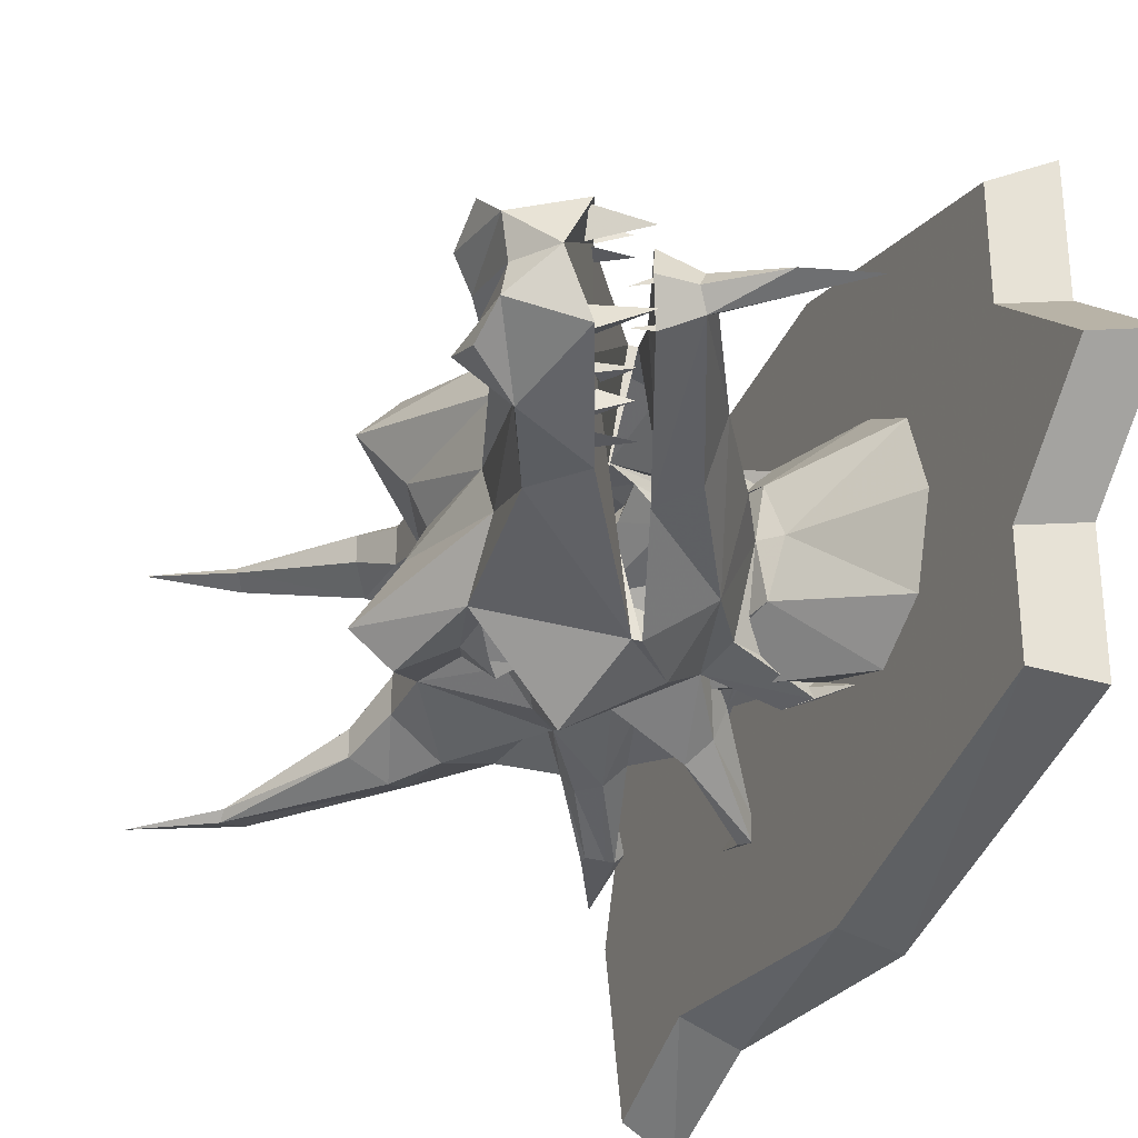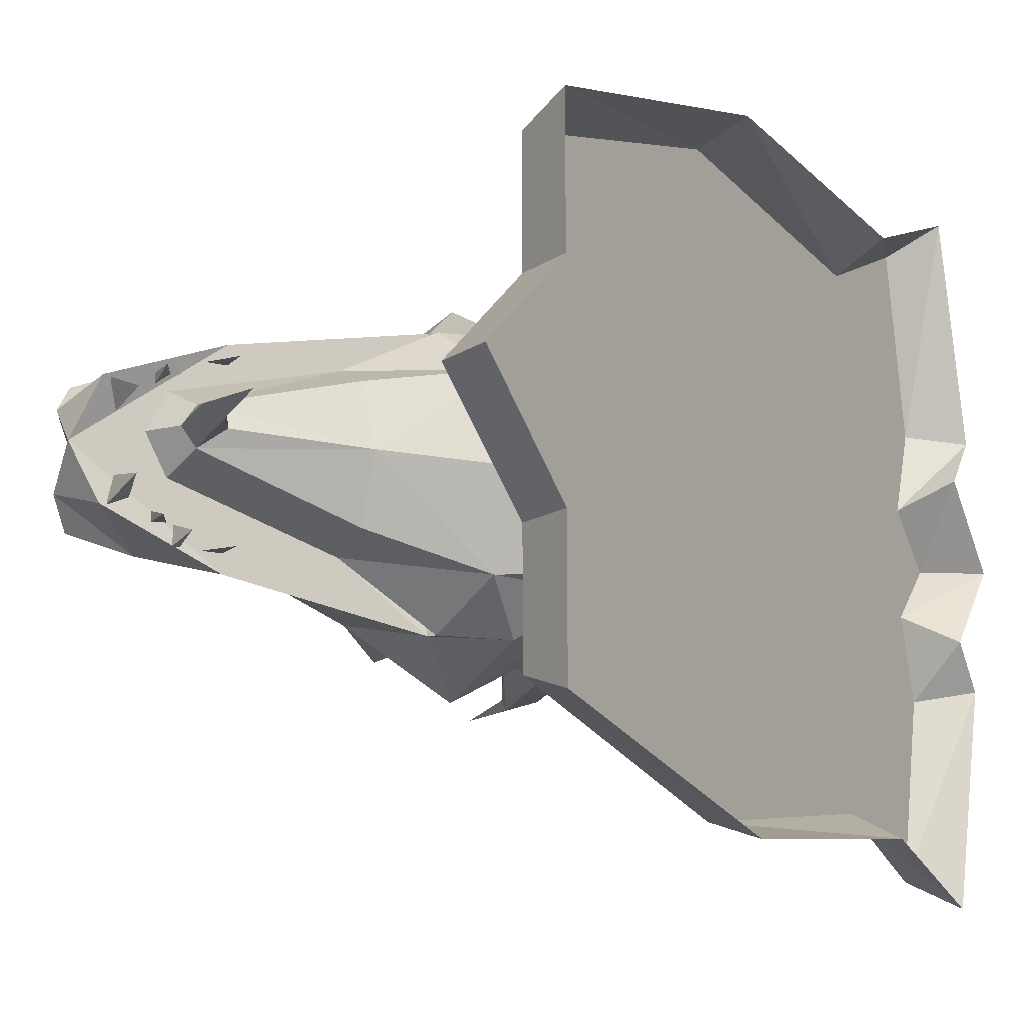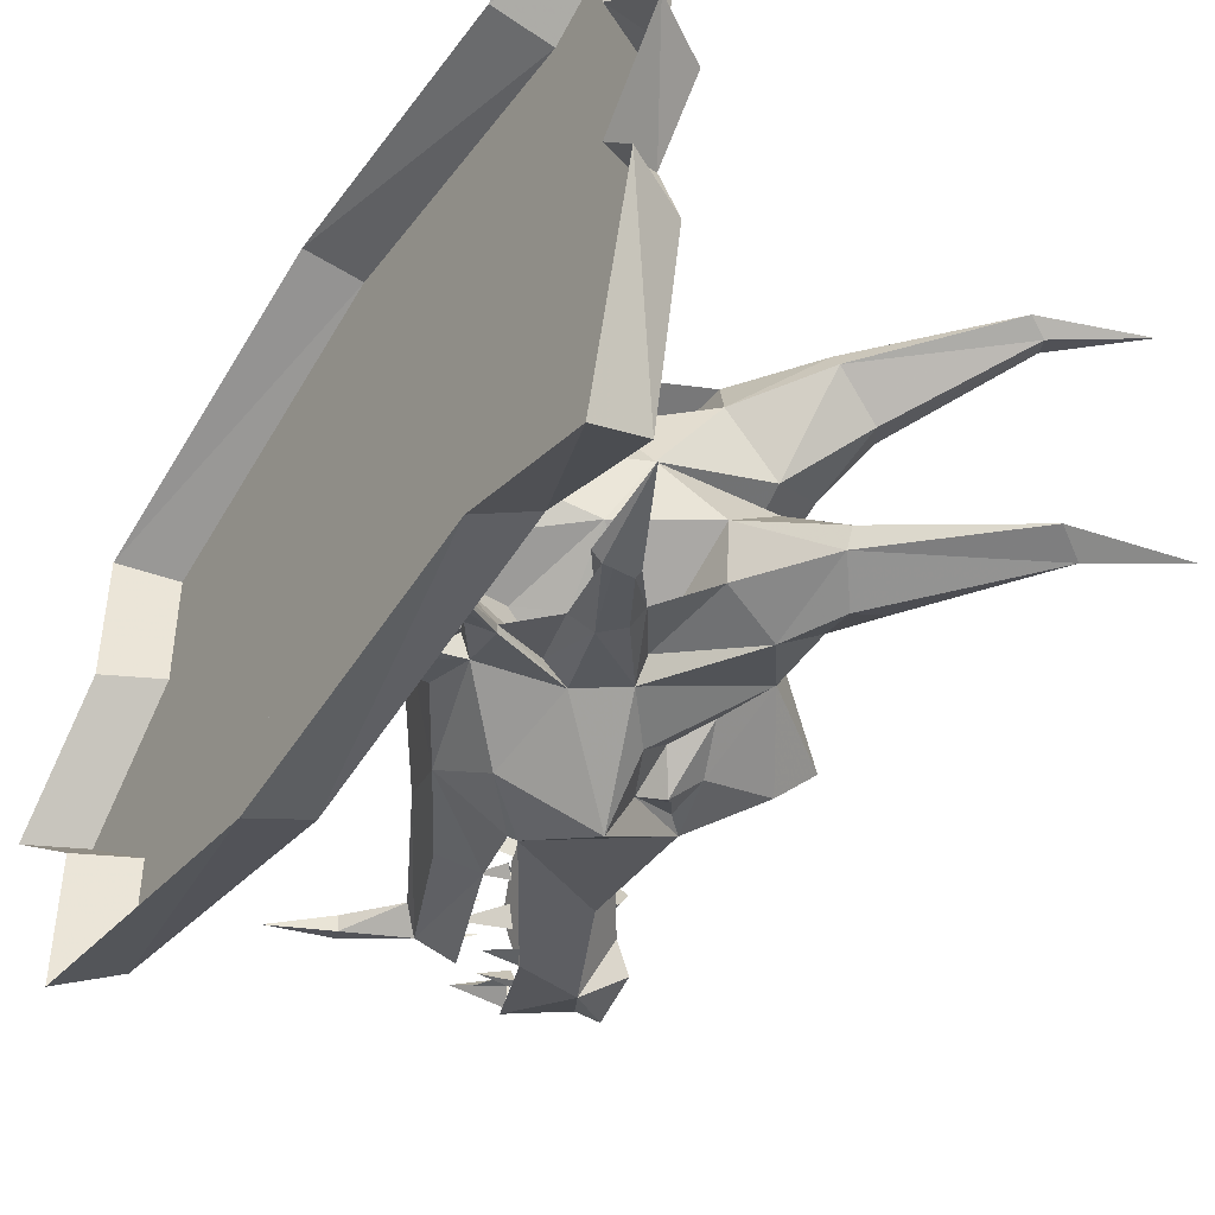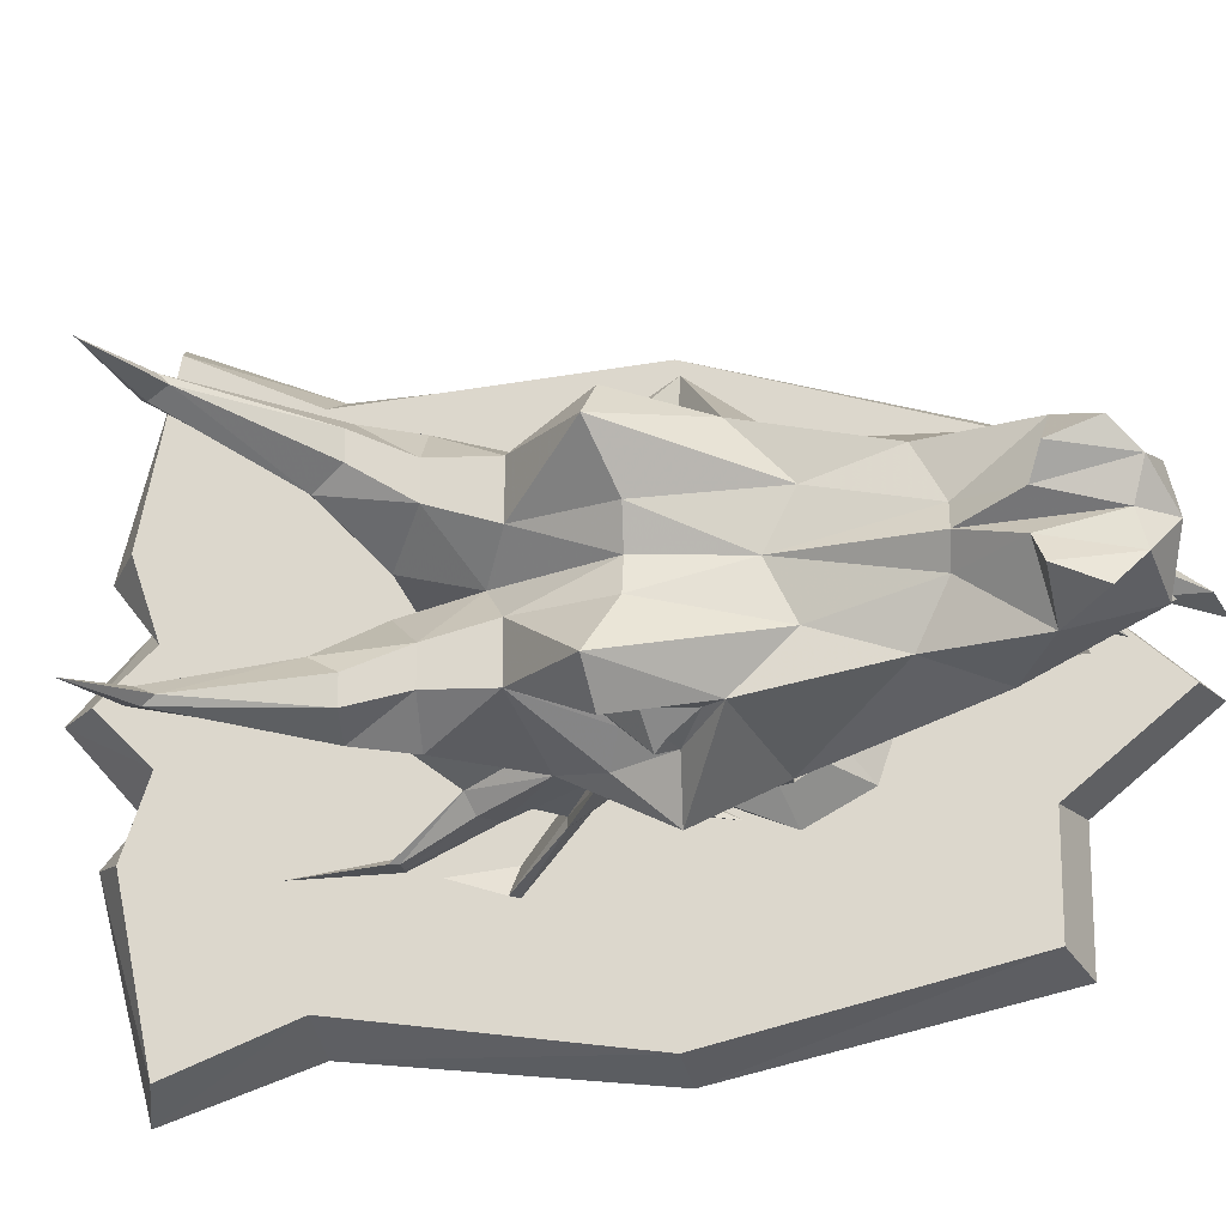
<metadata>
{"format":"obj","ext":"obj","renderer":"f3d","projection":"perspective","resolution":1024,"background":"white","views":[{"elev":-30.1,"azim":157.5,"up":"+Z"},{"elev":-12.7,"azim":-149.4,"up":"+Z"},{"elev":-46.4,"azim":-32.3,"up":"+Z"},{"elev":-18.7,"azim":94.5,"up":"+Z"}]}
</metadata>
<code>
v -0.3281 -1.031 -0.08594
v -0.3281 -1.672 -0.04688
v -0.3281 -1.695 -0.1172
v -0.3281 -1.031 -0.1875
v -0.375 -1.008 -0.2031
v -0.375 -1.008 -0.08594
v -0.3281 -0.9297 0
v -0.3281 -1.719 0
v -0.375 -1.75 0
v -0.375 -1.688 -0.07031
v -0.375 -1.719 -0.1094
v -0.3281 -1.664 -0.2734
v -0.3281 -1.555 -0.2266
v -0.3281 -1.297 -0.2578
v -0.375 -1.289 -0.2734
v -0.375 -0.9062 0
v -0.3281 -1.031 0.08594
v -0.3281 -1.672 0.04688
v -0.375 -1.688 0.07031
v -0.375 -1.547 -0.25
v -0.375 -1.672 -0.2969
v -0.3281 -1.695 0.1172
v -0.375 -1.719 0.1094
v -0.3281 -1.031 0.1875
v -0.3281 -1.297 0.2578
v -0.3281 -1.555 0.2266
v -0.3281 -1.664 0.2734
v -0.375 -1.672 0.2969
v -0.375 -1.008 0.08594
v -0.375 -1.008 0.2031
v -0.375 -1.289 0.2734
v -0.375 -1.547 0.25
v -0.05469 -0.9766 0
v -0.09375 -0.9844 0.01562
v -0.0625 -0.9922 0.03125
v -0.125 -1.109 0
v -0.0625 -0.9922 -0.03125
v -0.09375 -0.9844 -0.01562
v -0.08594 -0.9766 0
v -0.1328 -0.9375 0
v -0.1406 -0.9531 0.007812
v -0.1094 -1 0
v -0.1641 -1.102 0
v -0.1484 -1.109 0.05469
v -0.1172 -1.125 0.07031
v -0.1562 -1.195 0
v -0.1172 -1.125 -0.07031
v -0.1484 -1.109 -0.05469
v -0.1406 -0.9531 -0.007812
v -0.2031 -1.203 0.07812
v -0.1484 -1.211 0.1172
v -0.2188 -1.188 0
v -0.25 -1.242 0
v -0.2422 -1.266 0.07031
v -0.2344 -1.305 0.07812
v -0.1875 -1.258 0.1172
v -0.1406 -1.211 0.1172
v -0.125 -1.219 0
v -0.05469 -1.07 0
v -0.1406 -1.211 -0.1172
v -0.1484 -1.211 -0.1172
v -0.1875 -1.258 -0.1172
v -0.2031 -1.203 -0.07812
v -0.03906 -1.25 0.09375
v -0.01562 -1.328 0.1094
v 0.01562 -1.336 0.07812
v -0.03906 -1.203 0.04688
v -0.03125 -1.133 0.07031
v -0.1172 -1.281 0.1562
v -0.09375 -1.281 0.1094
v -0.05469 -1.266 0.09375
v -0.05469 -1.305 0.09375
v -0.05469 -1.391 0.07812
v -0.05469 -1.391 0.03125
v -0.01562 -1.312 0.03125
v -0.03906 -1.227 0
v -0.01562 -1.109 0.02344
v 0.007812 -1.047 0.07031
v -0.05469 -1.07 0.08594
v 0.007812 -0.9688 0
v -0.05469 -1.07 -0.08594
v -0.03125 -1.133 -0.07031
v -0.03906 -1.25 -0.09375
v -0.1172 -1.281 -0.1562
v -0.1797 -1.336 -0.1016
v -0.2344 -1.305 -0.07812
v -0.2422 -1.266 -0.07031
v -0.1797 -1.336 0.1016
v -0.01562 -0.9766 0.04688
v 0.03906 -0.9922 0.03125
v 0.03125 -1 0
v 0.03906 -0.9922 -0.03125
v -0.01562 -0.9766 -0.04688
v 0.007812 -1.047 -0.07031
v -0.01562 -1.109 -0.02344
v -0.03906 -1.203 -0.04688
v 0.01562 -1.336 -0.07812
v -0.01562 -1.328 -0.1094
v -0.05469 -1.305 -0.09375
v -0.05469 -1.266 -0.09375
v -0.09375 -1.281 -0.1094
v -0.1172 -1.328 -0.1172
v -0.1484 -1.367 -0.1094
v -0.2031 -1.406 -0.125
v -0.2031 -1.344 -0.09375
v -0.25 -1.367 -0.1094
v -0.25 -1.367 -0.1172
v -0.2656 -1.352 -0.1016
v -0.2422 -1.305 -0.05469
v -0.2969 -1.305 -0.09375
v -0.3125 -1.281 -0.09375
v -0.3203 -1.297 -0.07031
v -0.3047 -1.297 -0.07812
v -0.2578 -1.242 -0.04688
v -0.2656 -1.227 0
v -0.2578 -1.242 0.04688
v -0.2422 -1.305 0.05469
v -0.3047 -1.297 0.07812
v -0.3203 -1.297 0.07031
v -0.3125 -1.281 0.09375
v -0.2969 -1.305 0.09375
v -0.2656 -1.352 0.1016
v -0.25 -1.367 0.1172
v -0.25 -1.367 0.1094
v -0.2031 -1.344 0.09375
v -0.2031 -1.406 0.125
v -0.1484 -1.367 0.1094
v -0.1172 -1.328 0.1172
v -0.09375 -1.32 0.09375
v -0.07812 -1.297 0.1172
v -0.07031 -1.289 0.1094
v -0.07031 -1.344 0.07812
v -0.09375 -1.445 0.1094
v -0.05469 -1.445 0.07812
v -0.05469 -1.445 0.04688
v -0.09375 -1.406 0
v -0.03125 -1.312 0
v -0.01562 -1.312 -0.03125
v 0 -1.109 0
v 0.03125 -1.062 0.01562
v 0.04688 -1.055 0.03906
v 0.04688 -1.016 0.05469
v -0.1875 -1.422 0.125
v -0.1797 -1.43 0.1094
v -0.1484 -1.383 0.09375
v -0.1406 -1.461 0.09375
v -0.09375 -1.523 0.09375
v -0.07031 -1.492 0.1094
v -0.03906 -1.492 0.09375
v -0.03906 -1.492 0.07031
v -0.05469 -1.516 0.05469
v -0.1016 -1.469 0.01562
v -0.1875 -1.453 0
v -0.1016 -1.469 -0.01562
v -0.05469 -1.445 -0.04688
v -0.05469 -1.391 -0.03125
v -0.2188 -1.398 0.1094
v -0.2422 -1.477 0.1484
v -0.2344 -1.477 0.1484
v -0.2188 -1.477 0.1484
v -0.2188 -1.484 0.1484
v -0.2266 -1.469 0.1406
v -0.1875 -1.422 0.09375
v -0.1797 -1.406 0.07031
v -0.1484 -1.477 0.05469
v -0.09375 -1.531 0.07812
v 0 -1.617 0.1016
v 0.02344 -1.602 0.1094
v 0.02344 -1.594 0.1016
v 0.01562 -1.609 0.09375
v -0.2109 -1.43 0.04688
v -0.3281 -1.391 0
v -0.2109 -1.43 -0.04688
v -0.1484 -1.477 -0.05469
v -0.09375 -1.531 -0.07812
v -0.05469 -1.516 -0.05469
v -0.03906 -1.492 -0.07031
v -0.03906 -1.492 -0.09375
v -0.05469 -1.445 -0.07812
v -0.05469 -1.391 -0.07812
v -0.07031 -1.344 -0.07812
v -0.07812 -1.297 -0.1172
v -0.07031 -1.289 -0.1094
v -0.09375 -1.32 -0.09375
v -0.09375 -1.445 -0.1094
v -0.1484 -1.383 -0.09375
v -0.1797 -1.43 -0.1094
v -0.1875 -1.422 -0.125
v -0.2344 -1.477 -0.1484
v -0.2422 -1.477 -0.1484
v -0.2188 -1.398 -0.1094
v -0.2031 -1.375 -0.07812
v -0.2344 -1.352 -0.07031
v -0.2812 -1.367 -0.08594
v -0.3203 -1.406 -0.125
v -0.3125 -1.414 -0.1484
v -0.3203 -1.406 -0.1484
v -0.2734 -1.344 -0.07812
v -0.2734 -1.344 0.07812
v -0.3203 -1.406 0.125
v -0.3203 -1.406 0.1484
v -0.3125 -1.414 0.1484
v -0.2812 -1.367 0.08594
v -0.2344 -1.352 0.07031
v -0.2031 -1.375 0.07812
v -0.2031 -1.406 0.09375
v -0.25 -1.477 0.1406
v -0.2578 -1.562 0.1484
v -0.3281 -1.211 0.1016
v -0.3281 -1.336 0.05469
v -0.3281 -1.133 0
v -0.3281 -1.156 0.07031
v -0.01562 -0.9922 0.02344
v -0.02344 -1 0.03906
v -0.05469 -0.9688 0.03125
v -0.01562 -0.9844 0.04688
v -0.07812 -1 0.01562
v -0.07812 -1 0.02344
v -0.05469 -1.016 0.01562
v -0.03125 -1.016 0.04688
v -0.03906 -1.023 0.05469
v -0.05469 -1 0.05469
v -0.03125 -1.016 0.05469
v -0.03906 -1.031 0.05469
v -0.03906 -1.039 0.07031
v -0.0625 -1.023 0.0625
v -0.03906 -1.031 0.07031
v -0.04688 -1.055 0.07031
v -0.05469 -1.07 0.07031
v -0.07812 -1.055 0.07031
v 0.08594 -1.641 0.1094
v -0.3203 -1.461 0.1328
v -0.1406 -0.9531 0
v -0.1875 -0.9219 0
v -0.3281 -1.25 0.09375
v 0.03125 -1.062 -0.01562
v 0.04688 -1.055 -0.03906
v 0.04688 -1.016 -0.05469
v -0.07031 -1.492 -0.1094
v -0.09375 -1.523 -0.09375
v -0.1406 -1.461 -0.09375
v -0.1797 -1.406 -0.07031
v -0.1875 -1.422 -0.09375
v -0.2266 -1.469 -0.1406
v -0.2188 -1.484 -0.1484
v -0.2188 -1.477 -0.1484
v -0.2578 -1.562 -0.1484
v -0.25 -1.477 -0.1406
v -0.2031 -1.406 -0.09375
v -0.3281 -1.336 -0.05469
v -0.3281 -1.211 -0.1016
v 0.02344 -1.602 -0.1094
v 0 -1.617 -0.1016
v -0.3281 -1.156 -0.07031
v -0.01562 -0.9922 -0.02344
v -0.05469 -0.9688 -0.03125
v -0.02344 -1 -0.03906
v -0.01562 -0.9844 -0.04688
v -0.07812 -1 -0.01562
v -0.05469 -1.016 -0.01562
v -0.07812 -1 -0.02344
v -0.03125 -1.016 -0.04688
v -0.05469 -1 -0.05469
v -0.03906 -1.023 -0.05469
v -0.03125 -1.016 -0.05469
v -0.03906 -1.031 -0.05469
v -0.0625 -1.023 -0.0625
v -0.03906 -1.039 -0.07031
v -0.03906 -1.031 -0.07031
v -0.04688 -1.055 -0.07031
v -0.07812 -1.055 -0.07031
v -0.05469 -1.07 -0.07031
v 0.02344 -1.594 -0.1016
v 0.08594 -1.641 -0.1094
v 0.01562 -1.609 -0.09375
v -0.3203 -1.461 -0.1328
v -0.3281 -1.25 -0.09375
f 1 2 3
f 1 3 4
f 1 7 2
f 2 7 8
f 3 12 13
f 3 13 14
f 3 14 4
f 7 17 18
f 7 18 8
f 17 22 18
f 17 24 22
f 22 24 25
f 22 25 26
f 22 26 27
f 1 4 5
f 1 5 6
f 1 6 7
f 2 8 9
f 2 9 10
f 2 10 3
f 3 10 11
f 3 11 12
f 4 14 15
f 4 15 5
f 7 6 16
f 7 16 17
f 8 18 19
f 8 19 9
f 14 13 20
f 14 20 15
f 12 11 21
f 12 21 13
f 13 21 20
f 18 22 23
f 18 23 19
f 22 27 28
f 22 28 23
f 17 16 29
f 17 29 24
f 24 29 30
f 24 30 25
f 25 30 31
f 25 31 26
f 26 31 32
f 26 32 27
f 27 32 28
f 33 34 35
f 33 37 38
f 33 38 39
f 33 39 34
f 34 44 45
f 34 45 35
f 37 47 38
f 38 47 48
f 50 51 45
f 50 45 44
f 50 54 55
f 50 55 56
f 50 56 51
f 61 62 63
f 61 63 47
f 64 69 70
f 64 70 71
f 67 75 76
f 67 76 77
f 62 85 86
f 62 86 63
f 63 86 87
f 63 48 47
f 56 55 88
f 83 100 101
f 83 101 84
f 84 101 102
f 85 103 104
f 85 104 105
f 85 105 106
f 85 106 107
f 85 107 86
f 86 107 108
f 86 108 109
f 86 109 110
f 86 110 111
f 86 111 87
f 87 111 112
f 87 112 53
f 53 112 113
f 53 113 109
f 53 117 118
f 53 118 119
f 53 119 54
f 54 119 120
f 54 120 55
f 55 120 121
f 55 121 117
f 55 117 122
f 55 122 123
f 55 123 88
f 88 123 124
f 88 124 125
f 88 125 126
f 88 126 127
f 69 128 70
f 70 128 129
f 73 132 129
f 73 129 128
f 74 135 136
f 74 136 137
f 74 137 75
f 75 137 76
f 76 137 138
f 76 138 96
f 76 96 95
f 76 95 139
f 76 139 77
f 77 139 140
f 140 139 91
f 140 91 90
f 127 126 143
f 127 143 144
f 127 144 145
f 135 152 136
f 136 152 153
f 136 153 154
f 136 154 155
f 136 155 156
f 136 156 137
f 137 156 138
f 126 125 157
f 152 165 153
f 153 174 154
f 101 184 102
f 102 184 180
f 103 186 187
f 103 187 188
f 103 188 104
f 104 191 105
f 108 198 109
f 122 117 199
f 204 209 210
f 204 210 171
f 117 121 118
f 236 91 139
f 236 139 95
f 236 92 91
f 181 180 184
f 193 173 250
f 193 250 251
f 109 113 110
f 33 35 36
f 33 36 37
f 35 45 36
f 36 45 46
f 36 46 47
f 36 47 37
f 58 57 59
f 58 59 60
f 61 47 46
f 57 79 59
f 59 79 80
f 59 80 81
f 59 81 60
f 80 93 81
f 79 89 80
f 45 51 46
f 49 233 234
f 49 234 40
f 40 234 41
f 41 234 233
f 34 39 40
f 34 40 41
f 34 41 42
f 34 42 43
f 34 43 44
f 38 48 43
f 38 43 42
f 38 42 49
f 38 49 40
f 38 40 39
f 50 44 43
f 50 43 52
f 50 52 53
f 50 53 54
f 64 71 72
f 64 72 65
f 65 72 73
f 63 87 53
f 63 53 52
f 63 52 43
f 63 43 48
f 83 98 99
f 83 99 100
f 72 132 73
f 98 180 99
f 99 180 181
f 116 212 209
f 116 209 204
f 124 157 125
f 144 146 145
f 42 41 233
f 42 233 49
f 117 118 199
f 193 251 114
f 254 114 251
f 106 105 191
f 187 186 241
f 113 109 198
f 51 56 57
f 61 60 62
f 64 65 66
f 64 66 67
f 64 67 68
f 64 68 57
f 64 57 69
f 65 73 66
f 66 73 74
f 66 74 75
f 66 75 67
f 67 77 68
f 68 77 78
f 68 78 79
f 68 79 57
f 60 81 82
f 60 82 83
f 60 83 84
f 60 84 62
f 62 84 85
f 56 88 69
f 56 69 57
f 80 89 90
f 80 90 91
f 80 91 92
f 80 92 93
f 81 93 94
f 81 94 82
f 82 94 95
f 82 95 96
f 82 96 83
f 83 96 97
f 83 97 98
f 84 102 103
f 84 103 85
f 53 109 114
f 53 114 115
f 53 115 116
f 53 116 117
f 88 127 69
f 69 127 128
f 73 128 127
f 73 127 133
f 73 133 134
f 73 134 74
f 74 134 135
f 77 140 78
f 78 140 141
f 78 141 142
f 78 90 89
f 78 89 79
f 140 90 141
f 141 90 142
f 127 145 133
f 133 145 146
f 138 156 97
f 138 97 96
f 126 157 158
f 126 158 159
f 126 159 143
f 143 159 160
f 143 160 144
f 144 160 161
f 144 161 162
f 144 162 163
f 144 163 164
f 144 164 145
f 145 164 165
f 145 165 146
f 153 165 171
f 153 171 172
f 153 172 173
f 153 173 174
f 155 179 156
f 156 179 180
f 156 180 97
f 97 180 98
f 102 180 103
f 103 180 185
f 103 185 186
f 104 188 189
f 104 189 190
f 104 190 191
f 105 191 192
f 105 192 193
f 105 193 194
f 105 194 106
f 106 194 195
f 106 195 196
f 106 196 107
f 107 196 197
f 107 197 108
f 108 197 195
f 108 195 198
f 109 198 193
f 193 198 194
f 194 198 195
f 198 194 114
f 198 114 109
f 122 199 200
f 122 200 201
f 122 201 123
f 123 201 202
f 123 202 124
f 124 202 200
f 124 200 203
f 124 203 125
f 125 203 204
f 125 204 205
f 125 205 157
f 157 205 206
f 157 206 158
f 158 206 207
f 158 207 208
f 158 208 159
f 159 208 160
f 160 208 161
f 161 208 162
f 162 208 207
f 162 207 206
f 162 206 163
f 163 206 205
f 163 205 164
f 164 205 171
f 164 171 165
f 204 171 205
f 171 210 172
f 116 204 203
f 116 203 199
f 116 199 117
f 199 117 204
f 199 204 203
f 199 203 200
f 202 201 232
f 202 232 200
f 200 232 201
f 118 121 235
f 118 235 119
f 119 235 120
f 120 235 121
f 236 95 94
f 236 94 237
f 236 237 92
f 92 94 93
f 94 238 237
f 237 238 92
f 180 179 185
f 185 241 186
f 186 241 174
f 186 174 242
f 186 242 187
f 187 242 243
f 187 243 244
f 187 244 245
f 187 245 246
f 187 246 188
f 188 246 189
f 189 246 247
f 189 247 190
f 190 247 248
f 190 248 249
f 190 249 191
f 191 249 192
f 192 249 243
f 192 243 242
f 192 242 173
f 192 173 193
f 193 114 194
f 173 172 250
f 173 242 174
f 244 249 248
f 244 248 247
f 244 247 245
f 245 247 246
f 244 243 249
f 196 276 197
f 197 276 195
f 195 276 196
f 110 113 277
f 110 277 111
f 111 277 112
f 112 277 113
f 51 57 58
f 58 60 61
f 78 142 90
f 94 92 238
f 70 129 130
f 70 130 131
f 70 131 71
f 71 131 72
f 72 131 130
f 72 130 132
f 99 181 182
f 99 182 183
f 99 183 100
f 100 183 101
f 101 183 182
f 101 182 184
f 130 129 132
f 181 184 182
f 133 146 147
f 133 147 148
f 133 148 134
f 134 148 149
f 134 149 135
f 135 149 150
f 135 150 151
f 135 151 152
f 146 165 147
f 147 165 166
f 151 166 152
f 152 166 165
f 154 174 175
f 154 175 176
f 154 176 155
f 155 176 177
f 155 177 178
f 155 178 179
f 185 179 239
f 185 239 240
f 185 240 241
f 179 178 239
f 240 175 174
f 240 174 241
f 147 166 167
f 147 167 168
f 147 168 148
f 148 168 149
f 149 168 169
f 149 169 150
f 150 169 151
f 151 169 170
f 151 170 166
f 166 170 167
f 239 178 252
f 239 252 240
f 240 252 253
f 240 253 175
f 177 273 178
f 178 273 252
f 253 275 175
f 175 275 176
f 176 275 273
f 176 273 177
f 115 211 212
f 115 212 116
f 115 254 211
f 254 115 114
f 213 214 215
f 213 215 216
f 216 215 214
f 217 218 219
f 217 219 218
f 220 221 222
f 220 222 223
f 223 222 221
f 224 225 226
f 224 226 227
f 227 226 225
f 228 229 230
f 228 230 229
f 255 256 257
f 257 256 258
f 258 256 255
f 259 260 261
f 259 261 260
f 262 263 264
f 264 263 265
f 265 263 262
f 266 267 268
f 268 267 269
f 269 267 266
f 270 271 272
f 270 272 271
f 167 170 231
f 167 231 168
f 168 231 169
f 169 231 170
f 252 273 274
f 252 274 253
f 253 274 275
f 275 274 273

</code>
